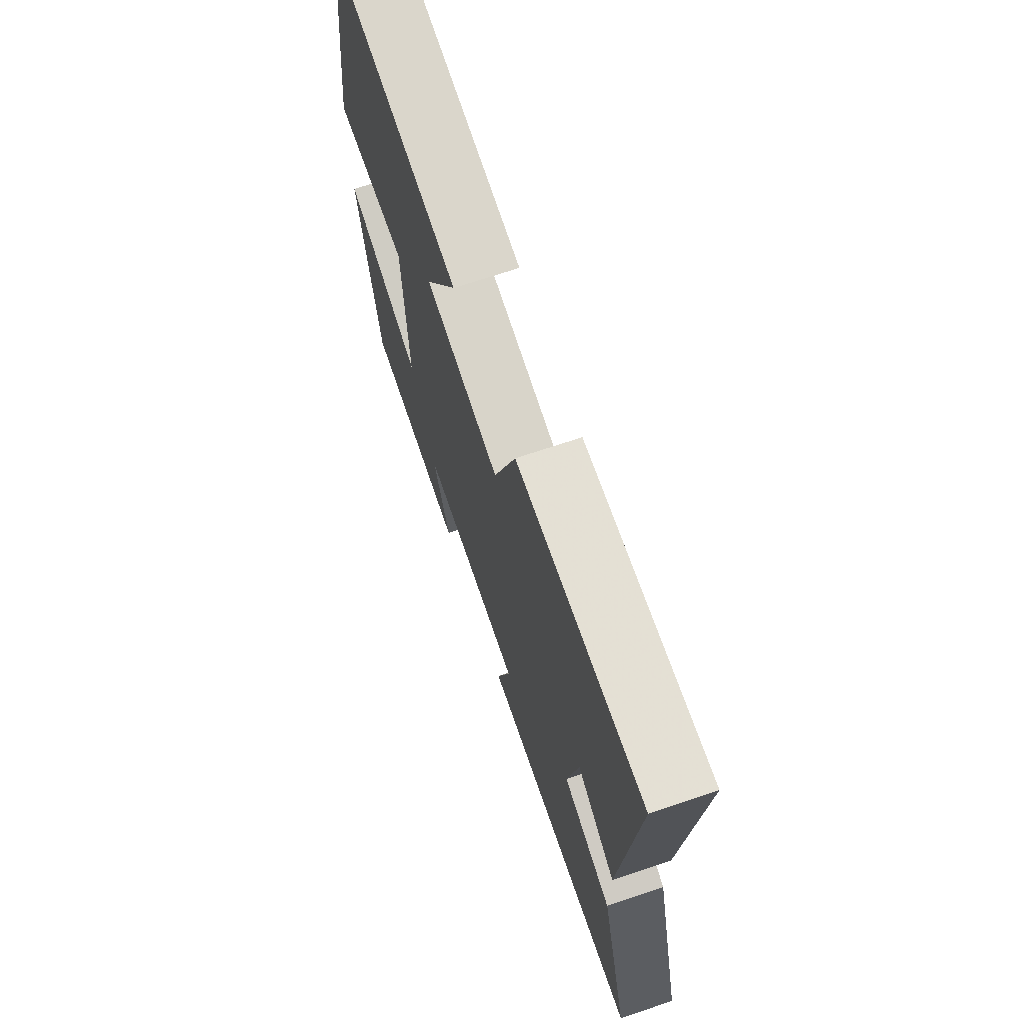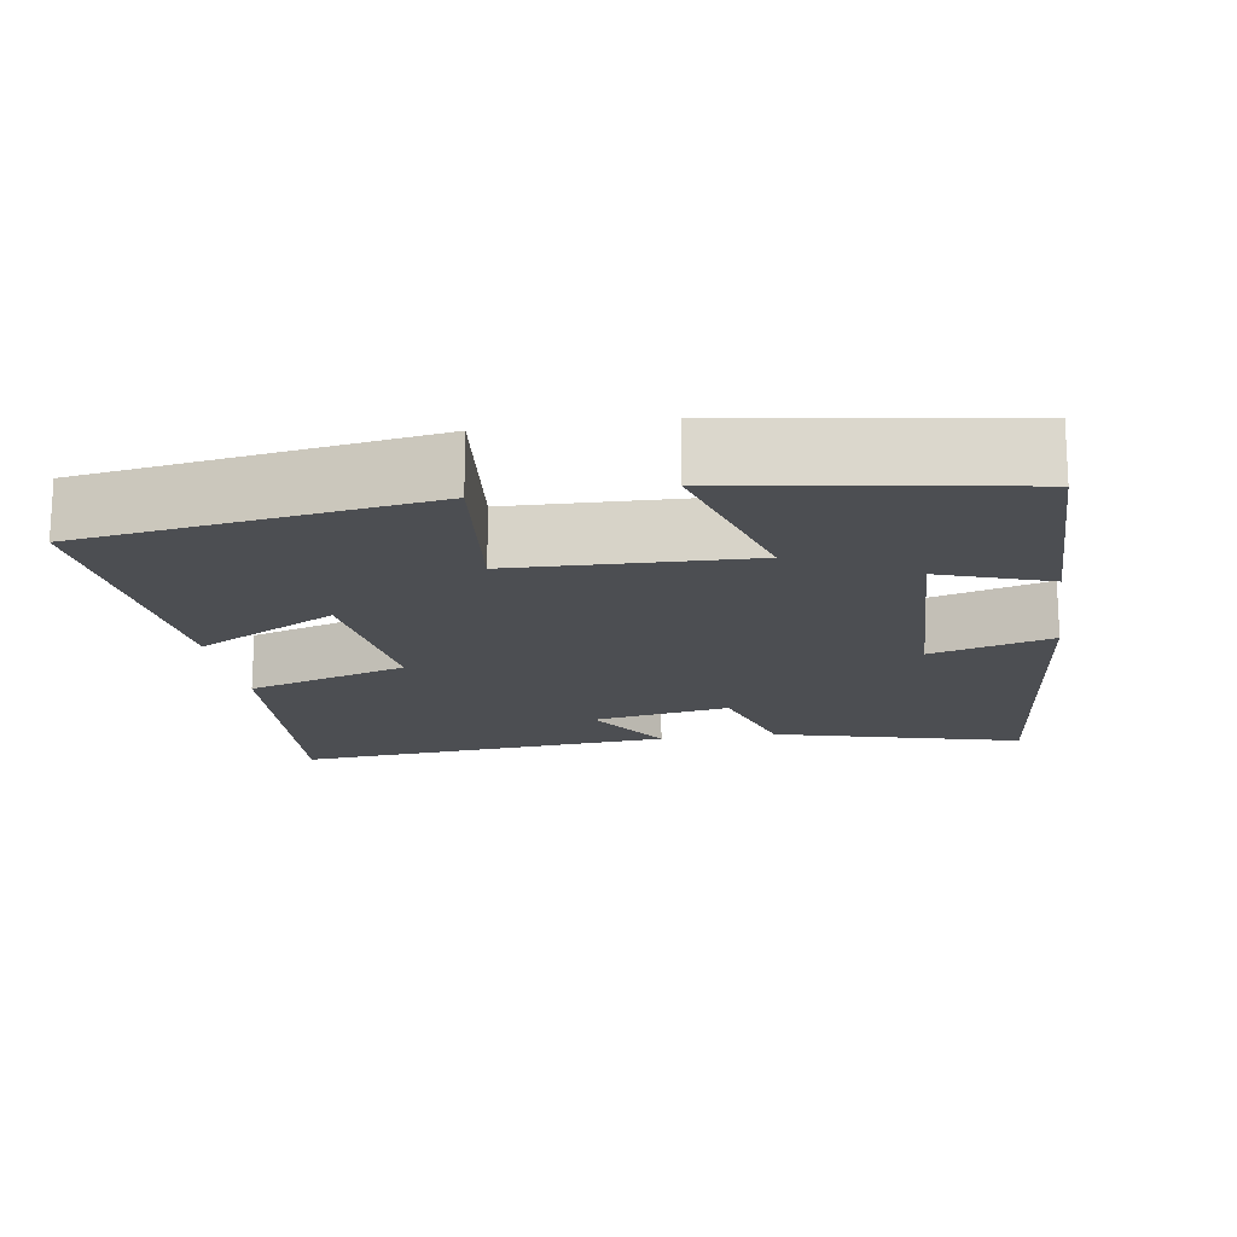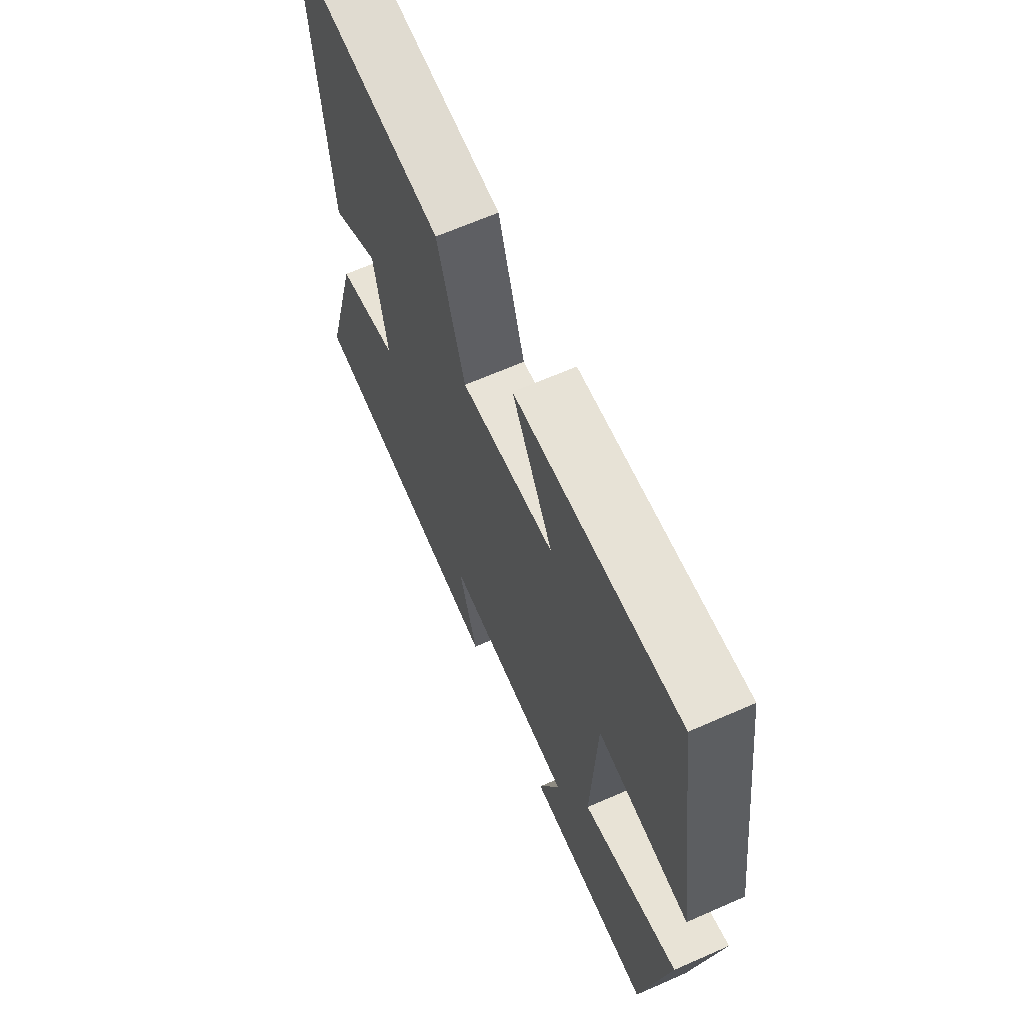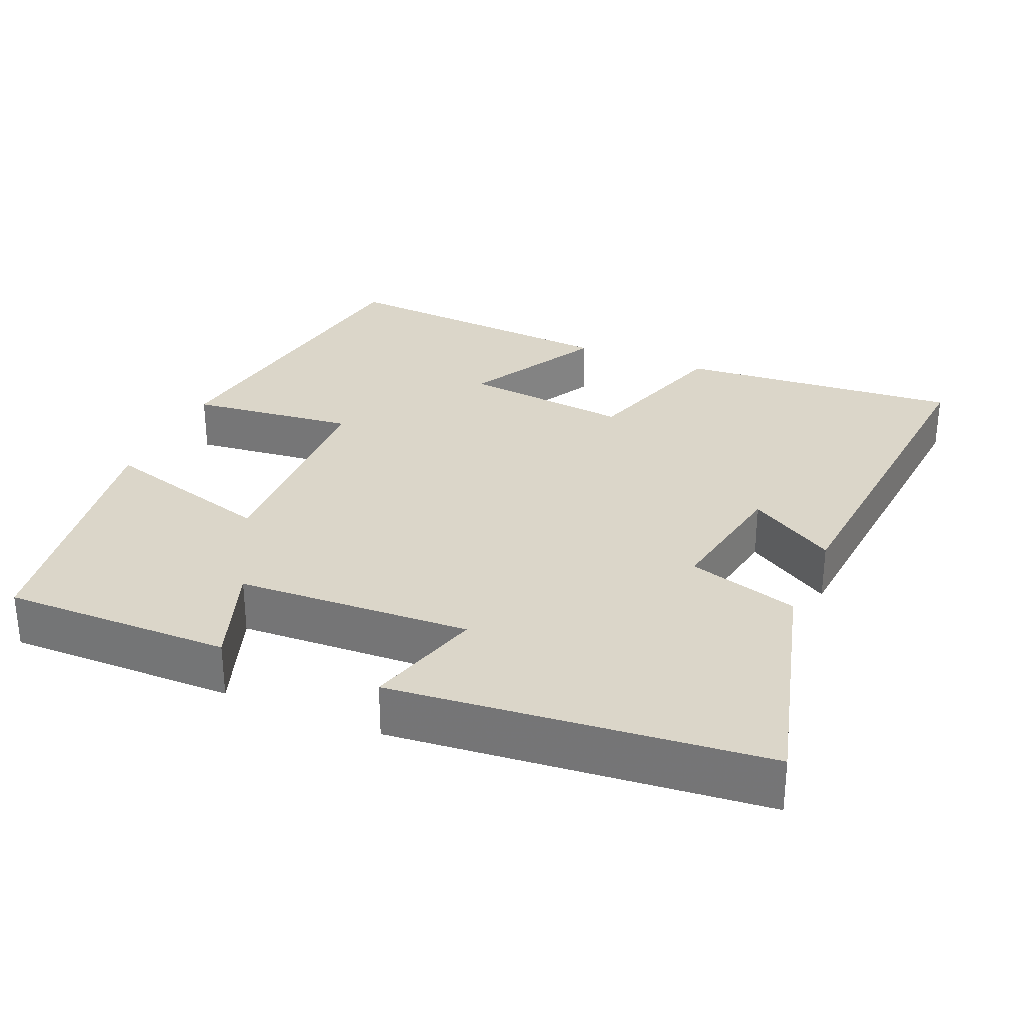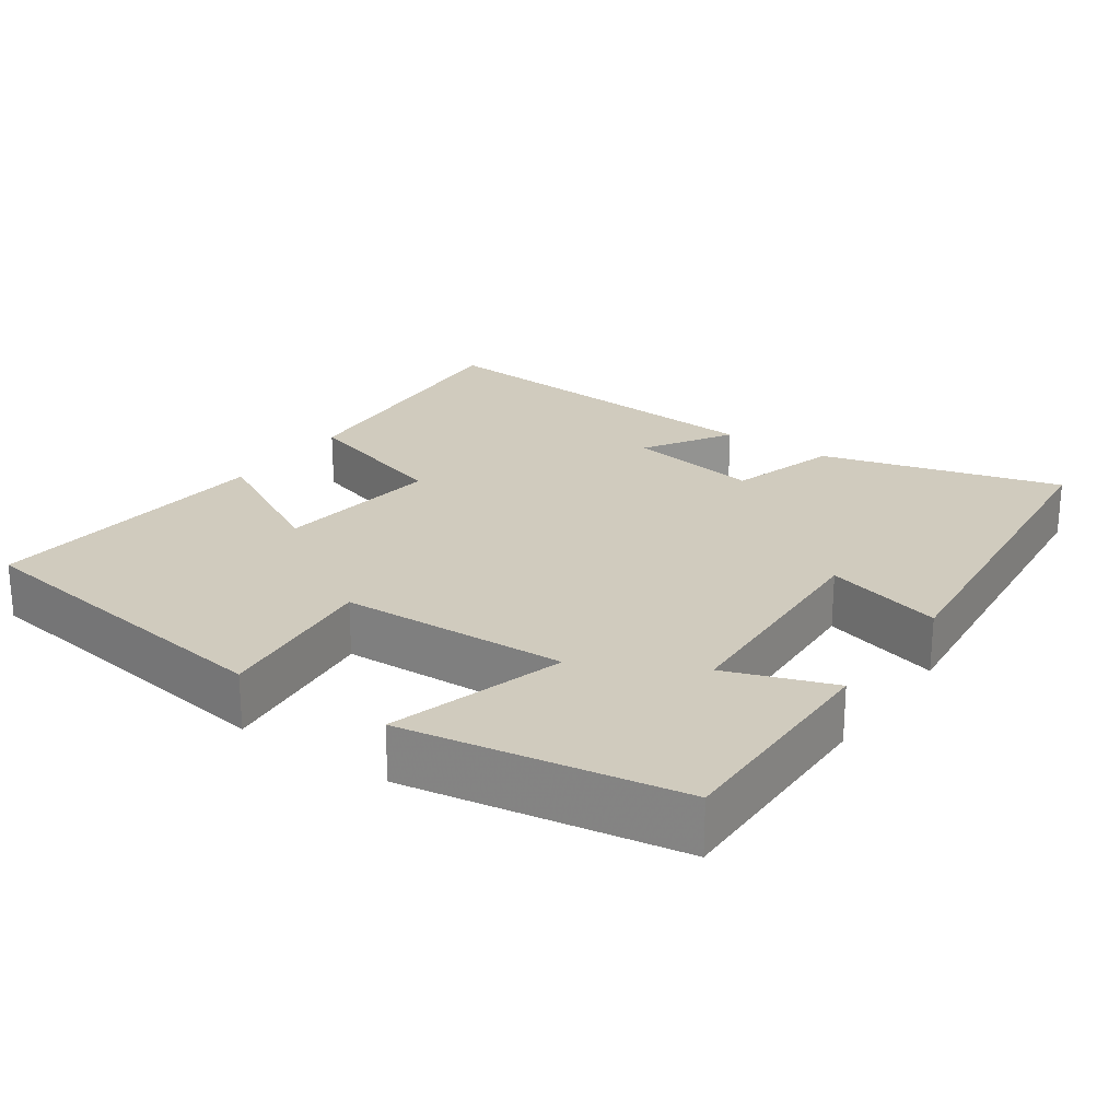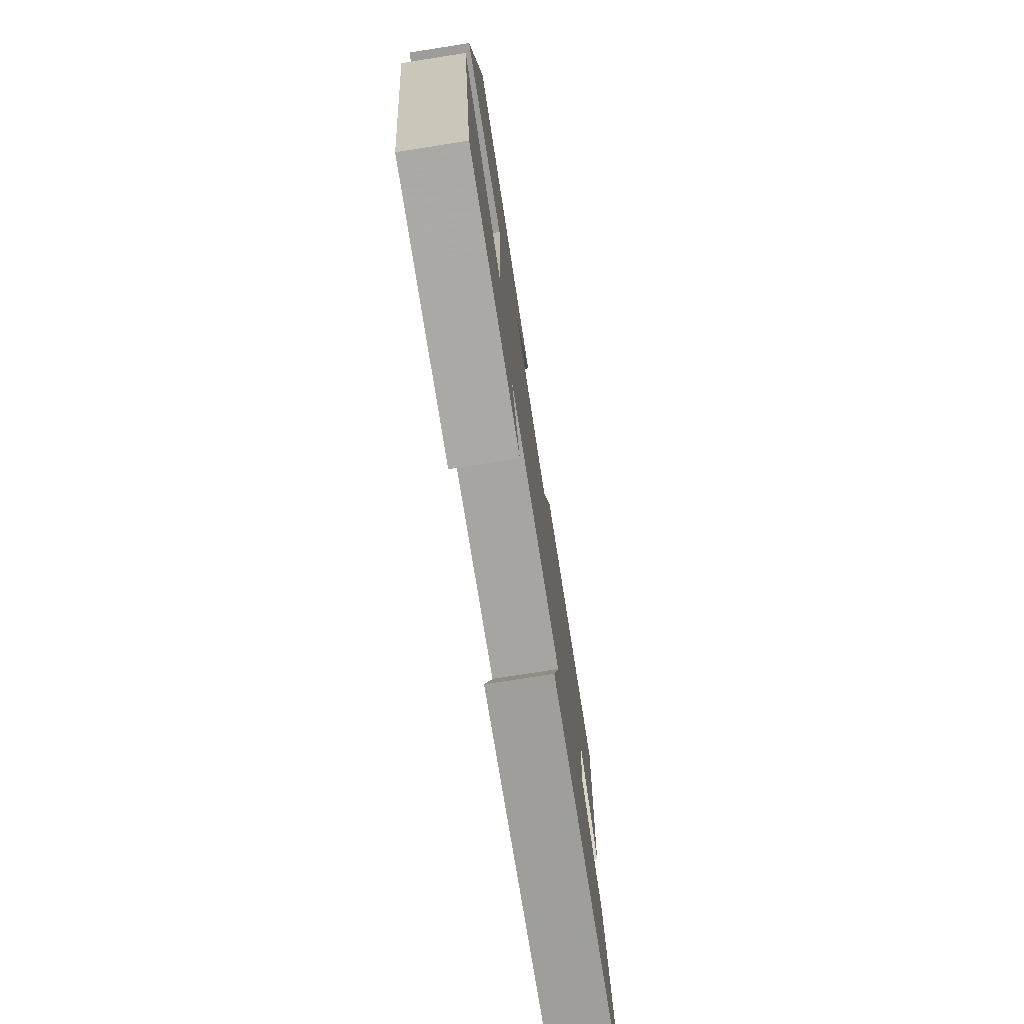
<metadata>
{"format":"obj","ext":"obj","renderer":"f3d","projection":"perspective","resolution":1024,"background":"white","views":[{"elev":70.2,"azim":-108.6,"up":"+Z"},{"elev":-16.7,"azim":99.3,"up":"+Y"},{"elev":65.8,"azim":66.2,"up":"+Z"},{"elev":29.7,"azim":-156.7,"up":"+Y"},{"elev":23.3,"azim":125.0,"up":"+Y"},{"elev":-76.4,"azim":98.9,"up":"+Z"}]}
</metadata>
<code>
v -0.541 0.07 0.533
v -0.158 0.07 0.5
v -0.092 0.07 0.287
v 0.136 0.07 0.313
v 0.036 0.07 0.5
v 0.435 0.07 0.53
v 0.5 0.07 0.078
v 0.275 0.07 0.104
v 0.263 0.07 -0.204
v 0.5 0.07 -0.136
v 0.438 0.07 -0.504
v 0.13 0.07 -0.5
v 0.181 0.07 -0.357
v -0.135 0.07 -0.341
v -0.09 0.07 -0.5
v -0.589 0.07 -0.449
v -0.5 0.07 -0.124
v -0.35 0.07 -0.08
v -0.382 0.07 0.102
v -0.5 0.07 0.03
v -0.541 0 0.533
v -0.158 0 0.5
v -0.092 0 0.287
v 0.136 0 0.313
v 0.036 0 0.5
v 0.435 0 0.53
v 0.5 0 0.078
v 0.275 0 0.104
v 0.263 0 -0.204
v 0.5 0 -0.136
v 0.438 0 -0.504
v 0.13 0 -0.5
v 0.181 0 -0.357
v -0.135 0 -0.341
v -0.09 0 -0.5
v -0.589 0 -0.449
v -0.5 0 -0.124
v -0.35 0 -0.08
v -0.382 0 0.102
v -0.5 0 0.03
f 19 20 1 2
f 18 19 2 3
f 15 16 17 18
f 14 15 18
f 13 14 18 3
f 10 11 12 13
f 9 10 13
f 8 9 13 3
f 7 8 3 4
f 4 5 6 7
f 22 21 40 39
f 23 22 39 38
f 38 37 36 35
f 38 35 34
f 23 38 34 33
f 33 32 31 30
f 33 30 29
f 23 33 29 28
f 24 23 28 27
f 27 26 25 24
f 1 21 22 2
f 2 22 23 3
f 3 23 24 4
f 4 24 25 5
f 5 25 26 6
f 6 26 27 7
f 7 27 28 8
f 8 28 29 9
f 9 29 30 10
f 10 30 31 11
f 11 31 32 12
f 12 32 33 13
f 13 33 34 14
f 14 34 35 15
f 15 35 36 16
f 16 36 37 17
f 17 37 38 18
f 18 38 39 19
f 19 39 40 20
f 20 40 21 1

</code>
